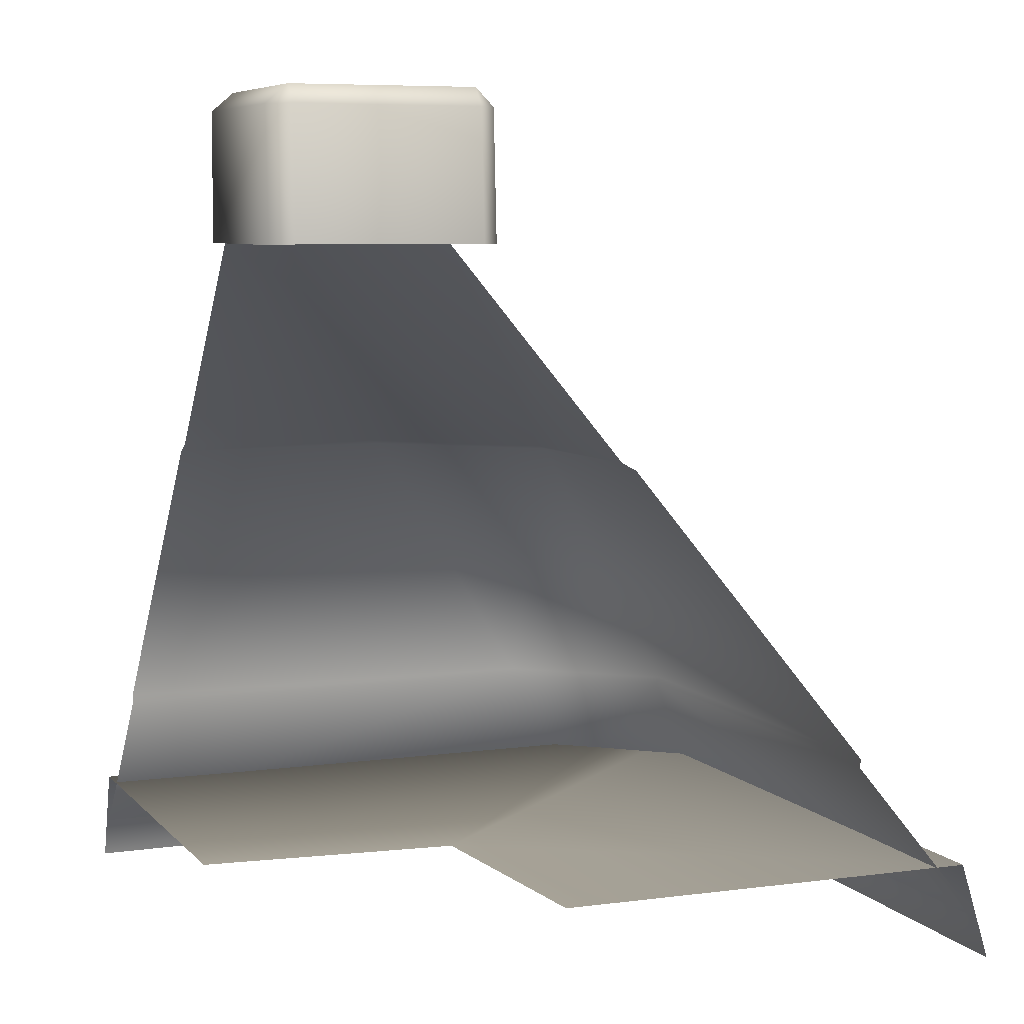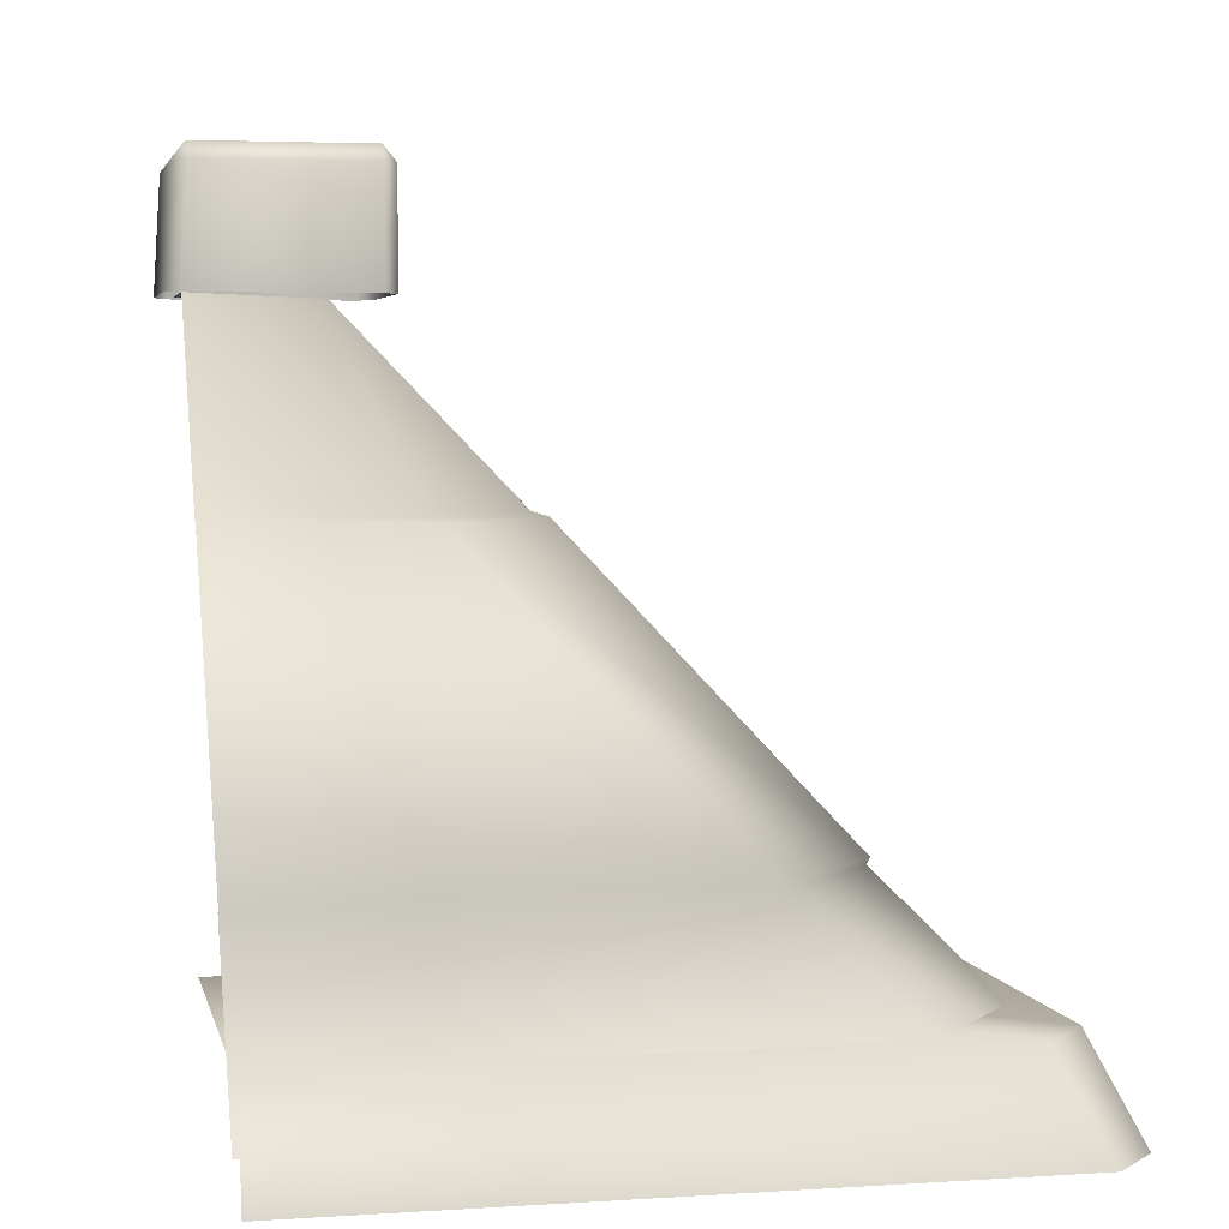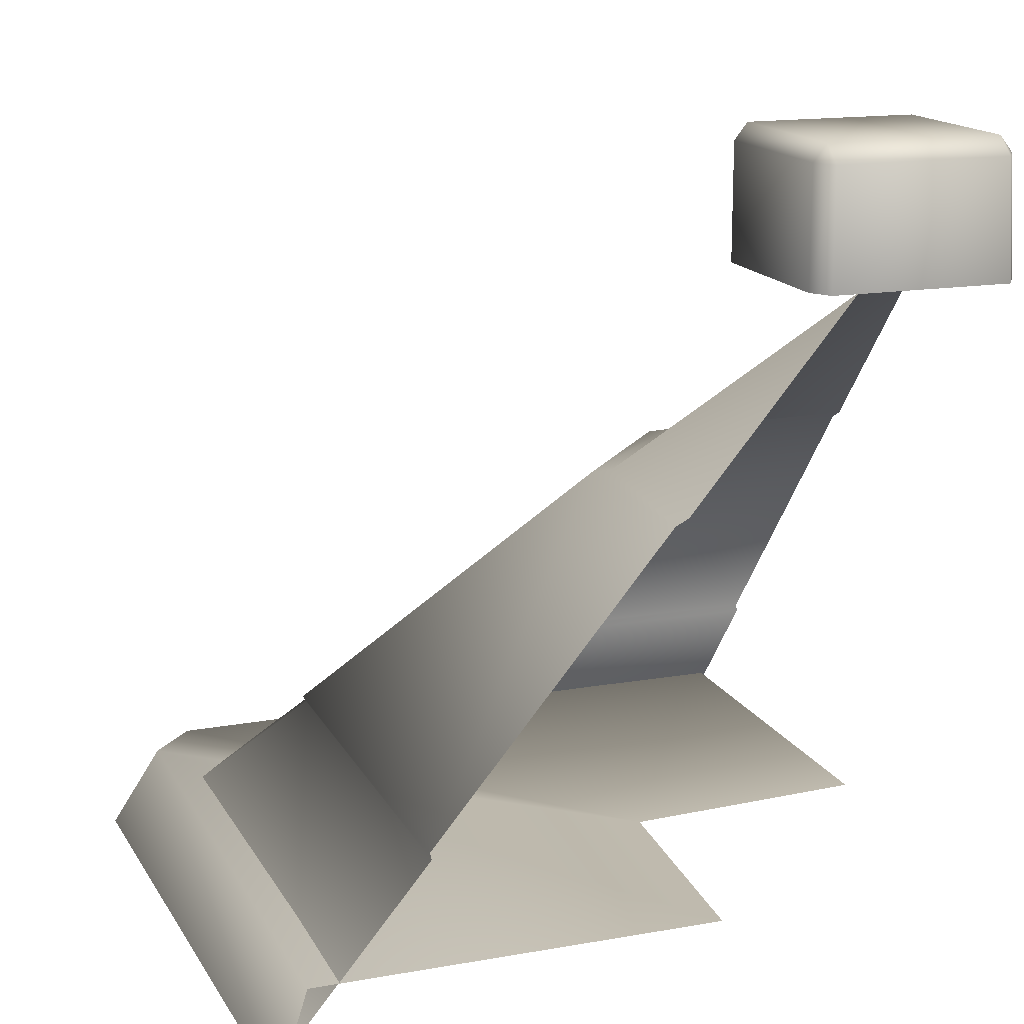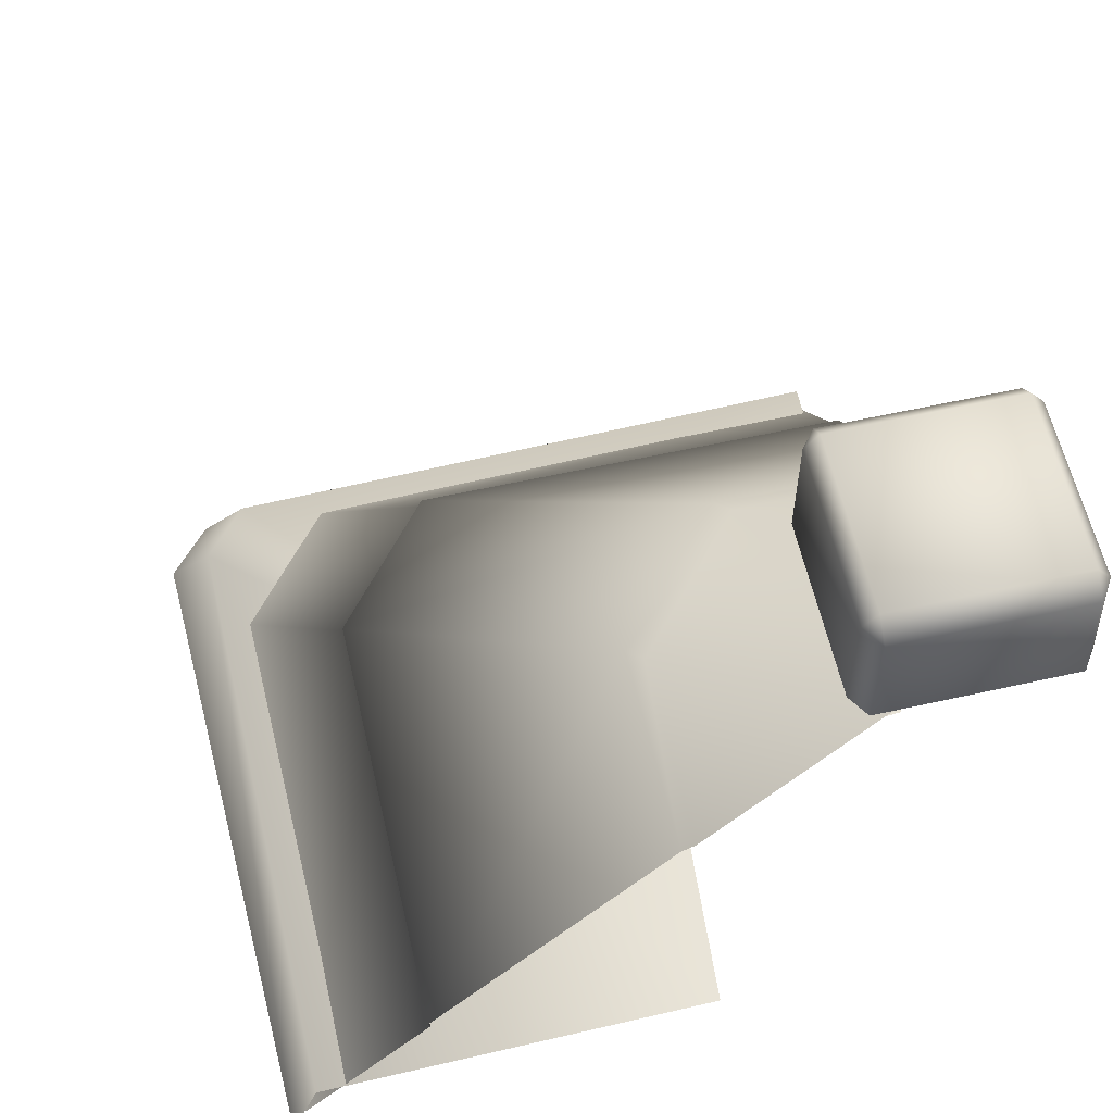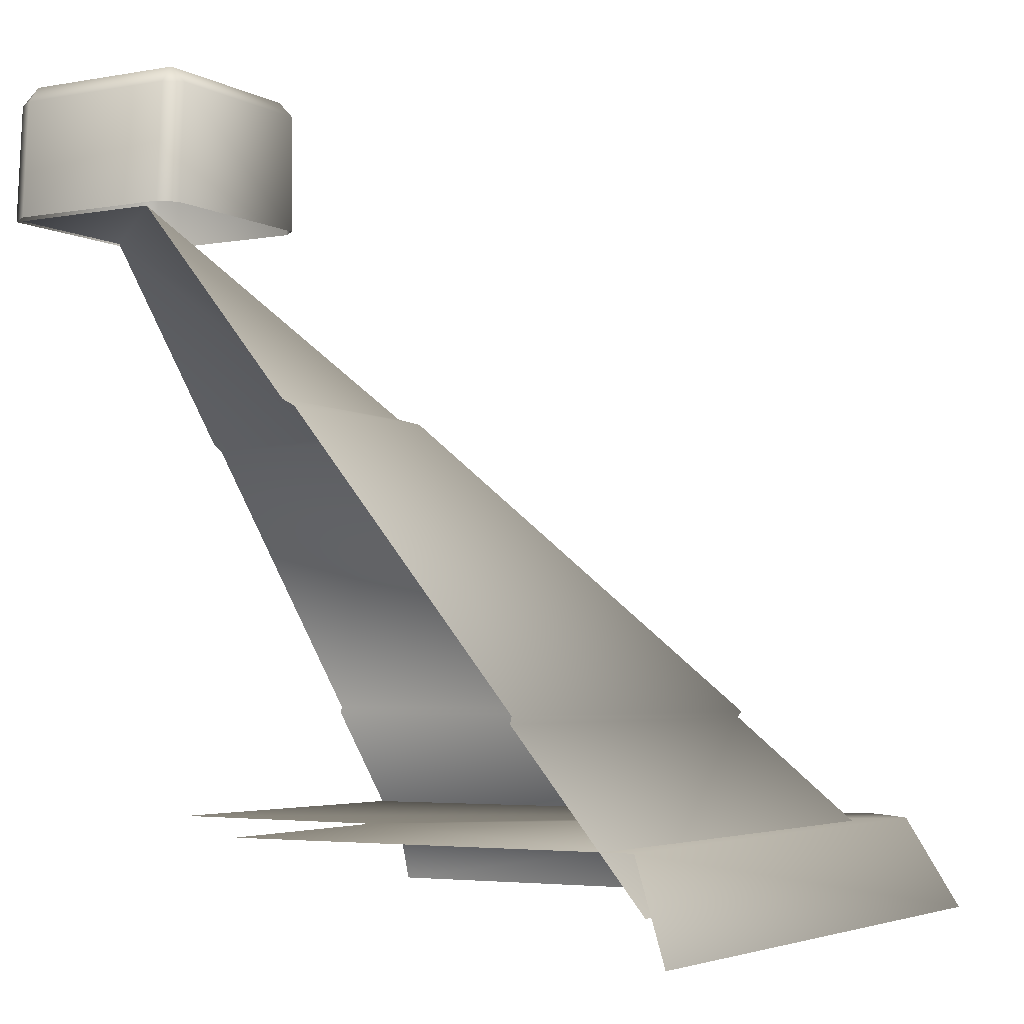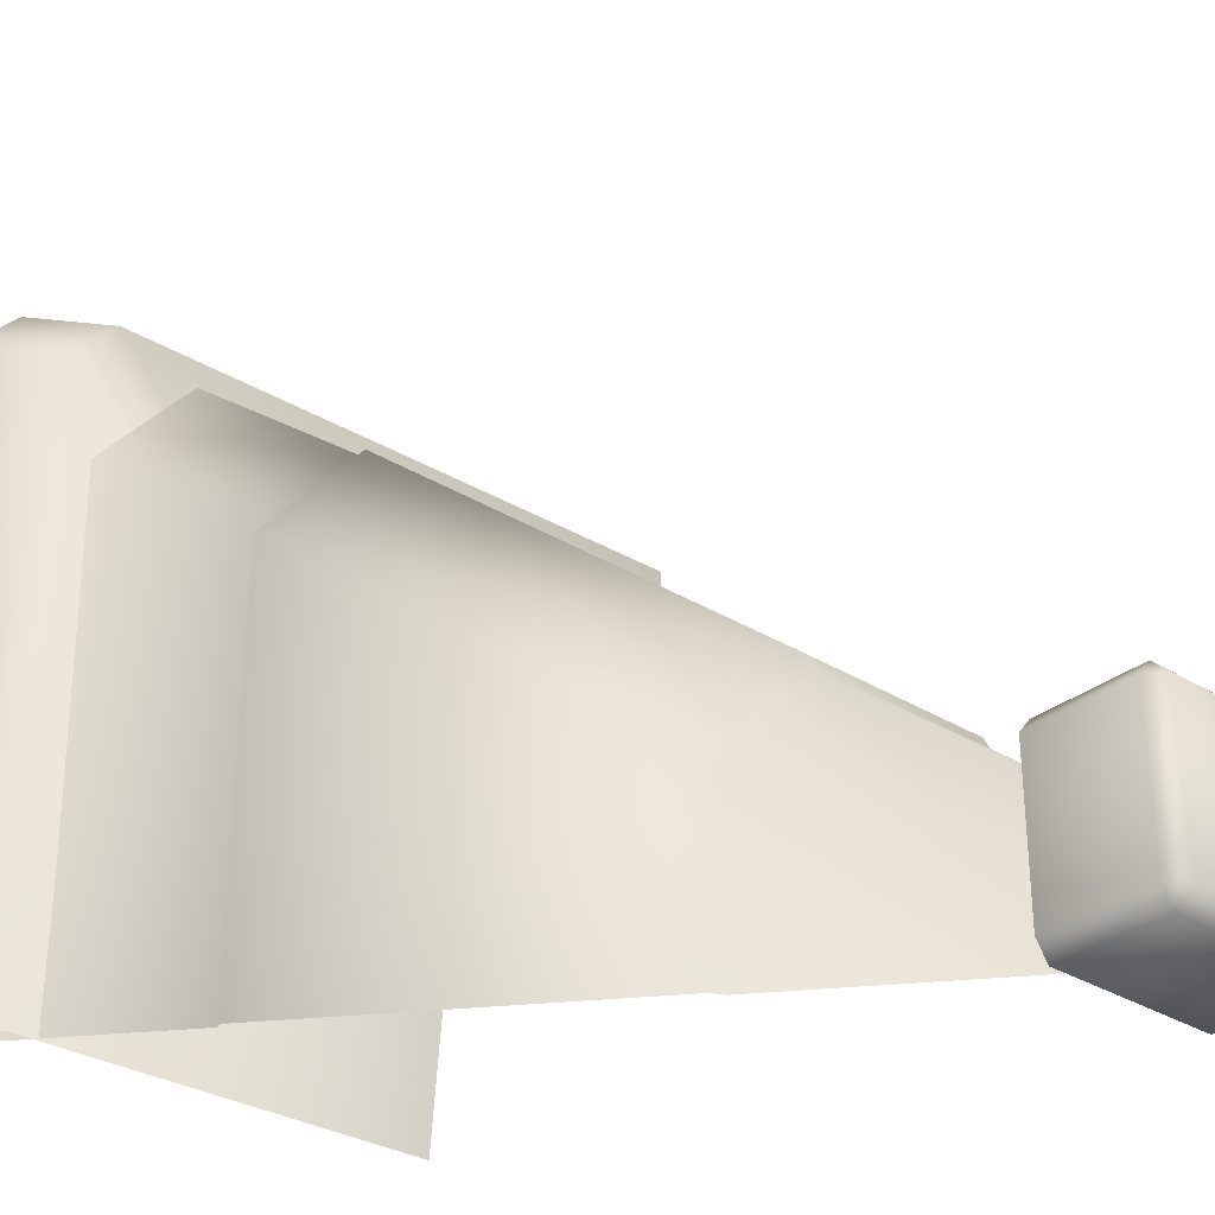
<metadata>
{"format":"obj","ext":"obj","renderer":"f3d","projection":"perspective","resolution":1024,"background":"white","views":[{"elev":6.8,"azim":-111.4,"up":"+Y"},{"elev":4.1,"azim":-11.9,"up":"+Y"},{"elev":15.8,"azim":160.3,"up":"+Y"},{"elev":59.9,"azim":167.1,"up":"+Y"},{"elev":-3.9,"azim":-59.2,"up":"+Y"},{"elev":-31.4,"azim":138.4,"up":"+Z"}]}
</metadata>
<code>
g step1_wall_C
v -0.4988 1.007 -0.5138
v -0.2855 1.007 -0.5138
v -0.501 1.007 -0.2855
v -0.4962 1.198 -0.2485
v -0.4962 1.198 -0.4897
v -0.2435 1.198 -0.4897
v -0.2435 1.198 -0.2485
v -0.4988 0.1433 0.4727
v 0.4819 0.005654 0.5137
v -0.4988 0.005707 0.5148
v 0.4178 0.1427 0.4548
v 0.5464 0.005759 0.442
v -0.1392 0.1431 -0.154
v -0.4988 0.1433 -0.1256
v 0.4837 0.1438 0.3792
v 0.5191 0.006052 -0.5169
v -0.1135 0.1433 -0.5113
v 0.4755 0.1433 -0.5169
v 0.4951 0.06708 -0.5138
v 0.5082 0.06708 0.3087
v 0.3028 0.2977 0.1153
v 0.3043 0.2969 -0.5138
v 0.3075 0.3063 0.116
v 0.3067 0.3071 -0.5138
v -0.02955 0.7154 -0.2232
v -0.03124 0.714 -0.5139
v -0.05078 0.7224 -0.2446
v -0.05072 0.7243 -0.5138
v -0.2855 1.007 -0.5138
v -0.4962 1.174 -0.5187
v -0.5063 1.005 -0.5187
v -0.2435 1.005 -0.5187
v -0.5255 1.006 -0.4897
v -0.2435 1.174 -0.5187
v -0.2243 1.005 -0.4897
v -0.2243 1.174 -0.4897
v -0.2243 1.005 -0.2485
v -0.2435 1.198 -0.4897
v -0.2243 1.174 -0.2485
v -0.2435 1.005 -0.2249
v -0.4962 1.198 -0.4897
v -0.2435 1.198 -0.2485
v -0.5154 1.174 -0.4897
v -0.4962 1.198 -0.2485
v -0.2435 1.174 -0.2249
v -0.5154 1.174 -0.2485
v -0.5255 1.006 -0.2485
v -0.4962 1.174 -0.2249
v -0.5063 1.005 -0.2249
v -0.5066 0.06708 0.4919
v -0.5052 0.2969 0.3025
v 0.1499 0.2977 0.3012
v 0.368 0.06708 0.4743
v 0.5082 0.06708 0.3087
v 0.3028 0.2977 0.1153
v -0.5052 0.3071 0.305
v 0.1499 0.3063 0.3067
v 0.3075 0.3063 0.116
v -0.1961 0.7155 -0.0325
v -0.5028 0.714 -0.03123
v -0.02955 0.7154 -0.2232
v -0.5027 0.7243 -0.05072
v -0.2195 0.7223 -0.05292
v -0.05078 0.7224 -0.2446
v -0.501 1.007 -0.2855
v -0.2855 1.007 -0.5138
g step1_wall_C_0
f 3 2 1
f 6 5 4
f 7 6 4
f 10 9 8
f 9 11 8
f 11 9 12
f 11 13 8
f 13 14 8
f 15 11 12
f 15 13 11
f 15 12 16
f 17 13 15
f 18 15 16
f 18 17 15
f 21 20 19
f 22 21 19
f 23 21 22
f 24 23 22
f 25 23 24
f 26 25 24
f 27 25 26
f 28 27 26
f 29 27 28
f 32 31 30
f 31 33 30
f 34 32 30
f 35 32 34
f 36 35 34
f 35 36 37
f 38 36 34
f 38 34 30
f 36 39 37
f 36 38 39
f 40 37 39
f 41 38 30
f 38 42 39
f 41 30 43
f 33 43 30
f 41 43 44
f 42 45 39
f 45 40 39
f 42 44 45
f 46 43 33
f 43 46 44
f 47 46 33
f 40 45 48
f 44 48 45
f 44 46 48
f 46 47 48
f 49 40 48
f 47 49 48
f 52 51 50
f 53 52 50
f 53 54 52
f 54 55 52
f 56 51 52
f 52 55 57
f 57 56 52
f 55 58 57
f 56 57 59
f 57 58 59
f 60 56 59
f 58 61 59
f 62 60 59
f 59 61 63
f 63 62 59
f 61 64 63
f 65 62 63
f 64 66 63
f 66 65 63

</code>
